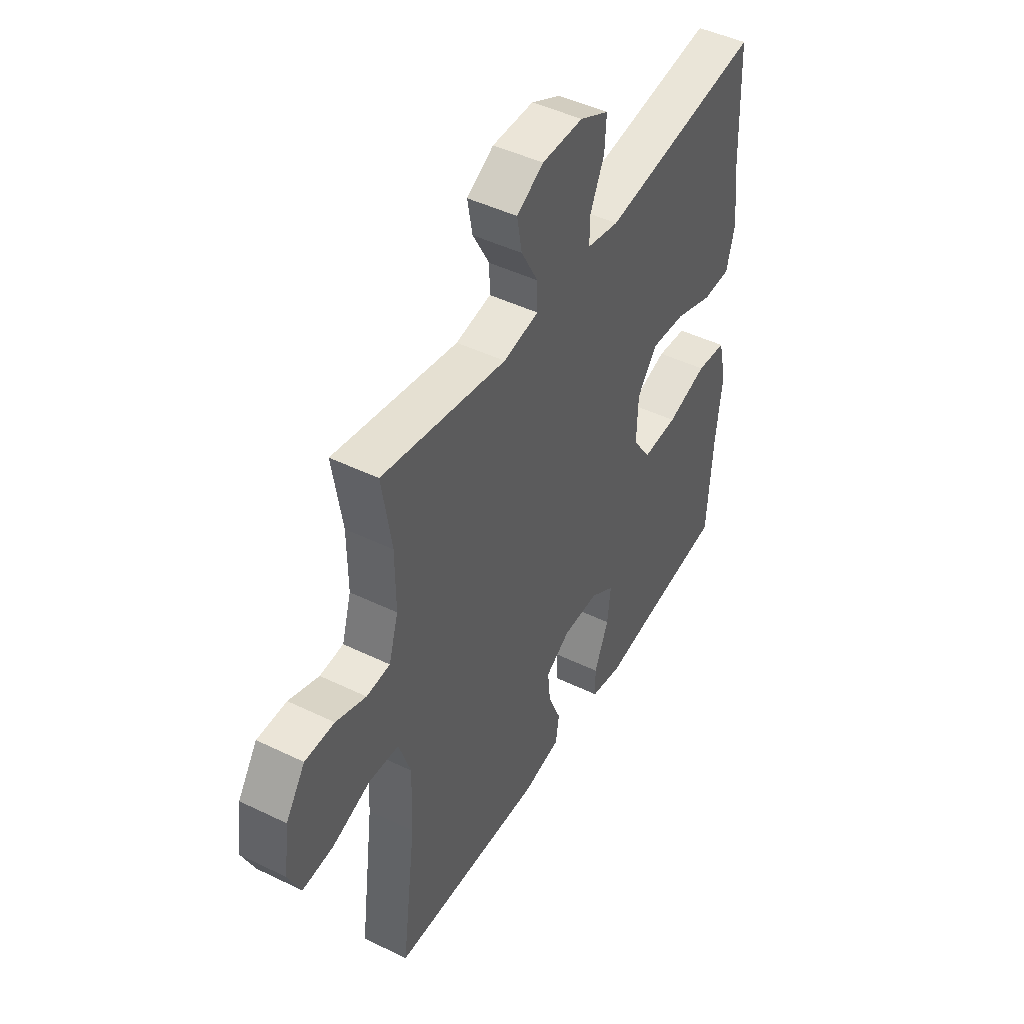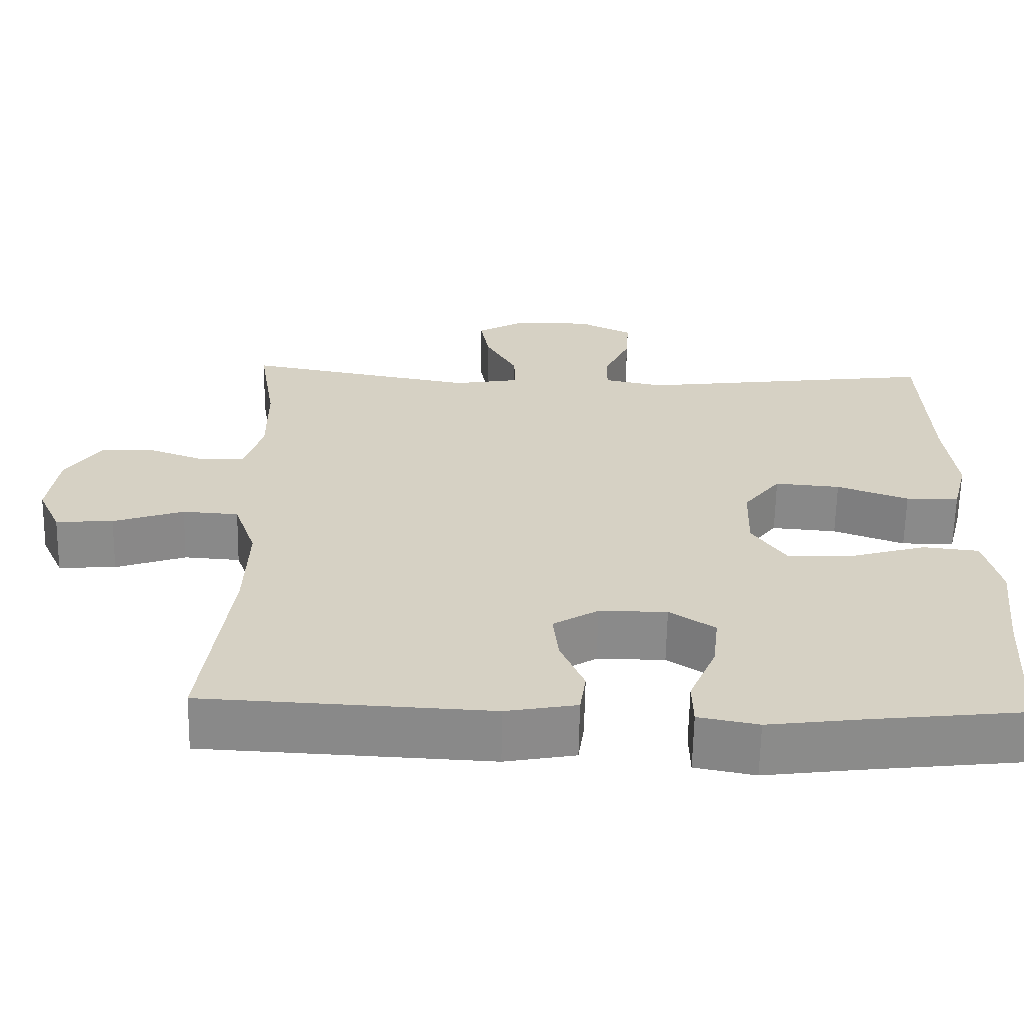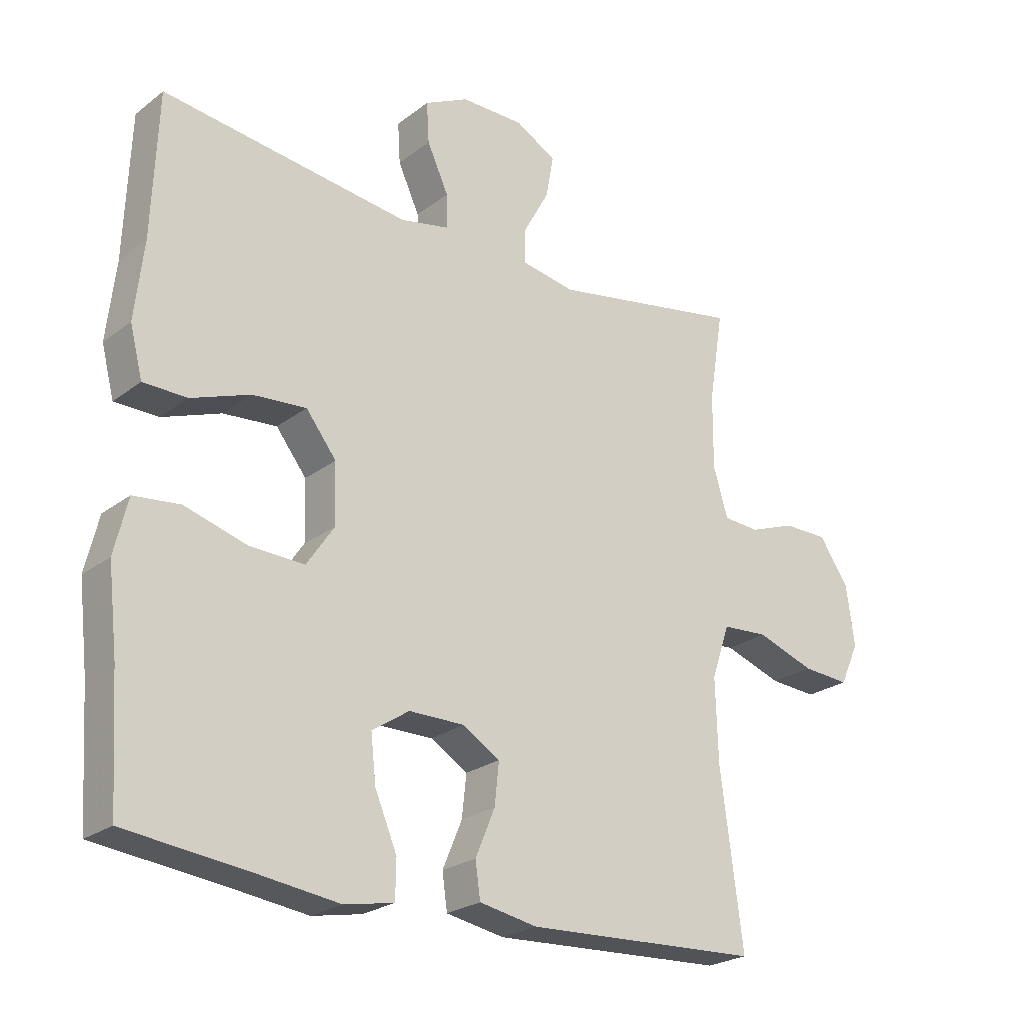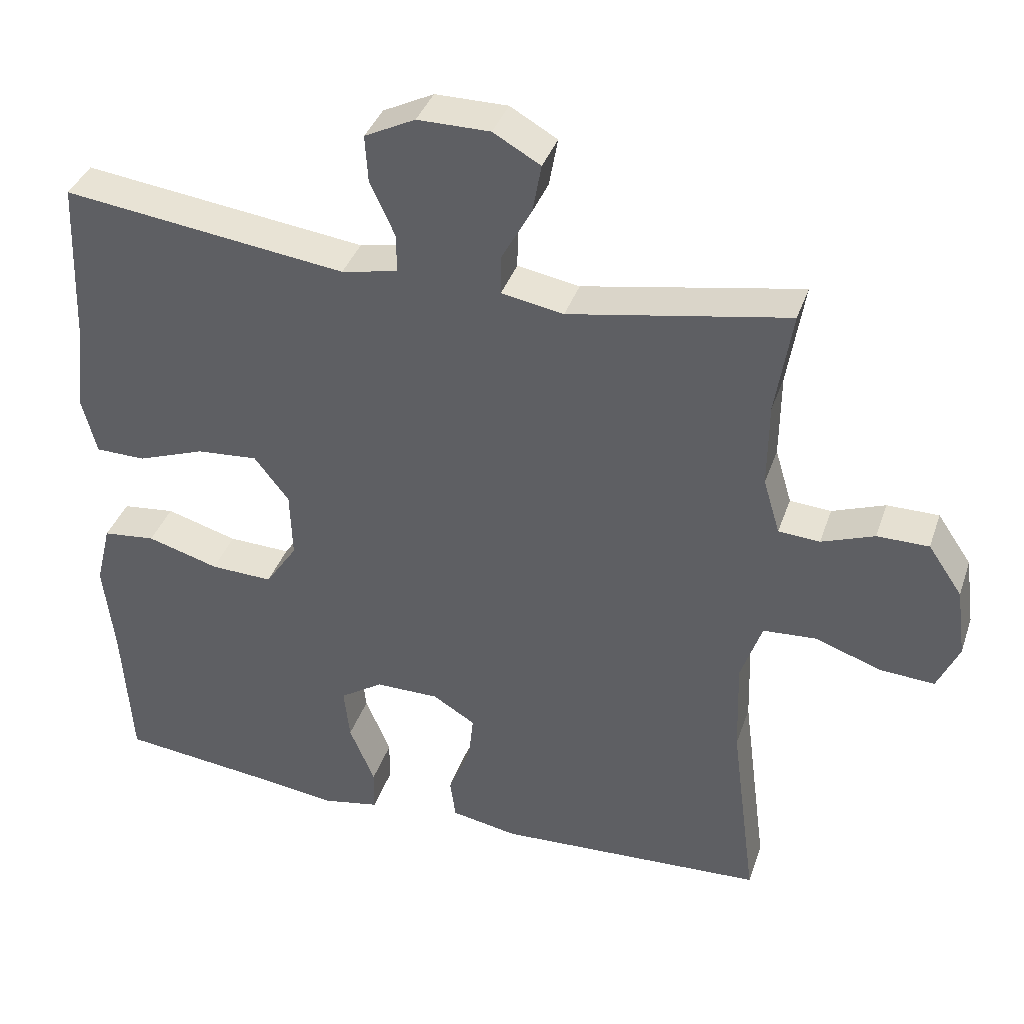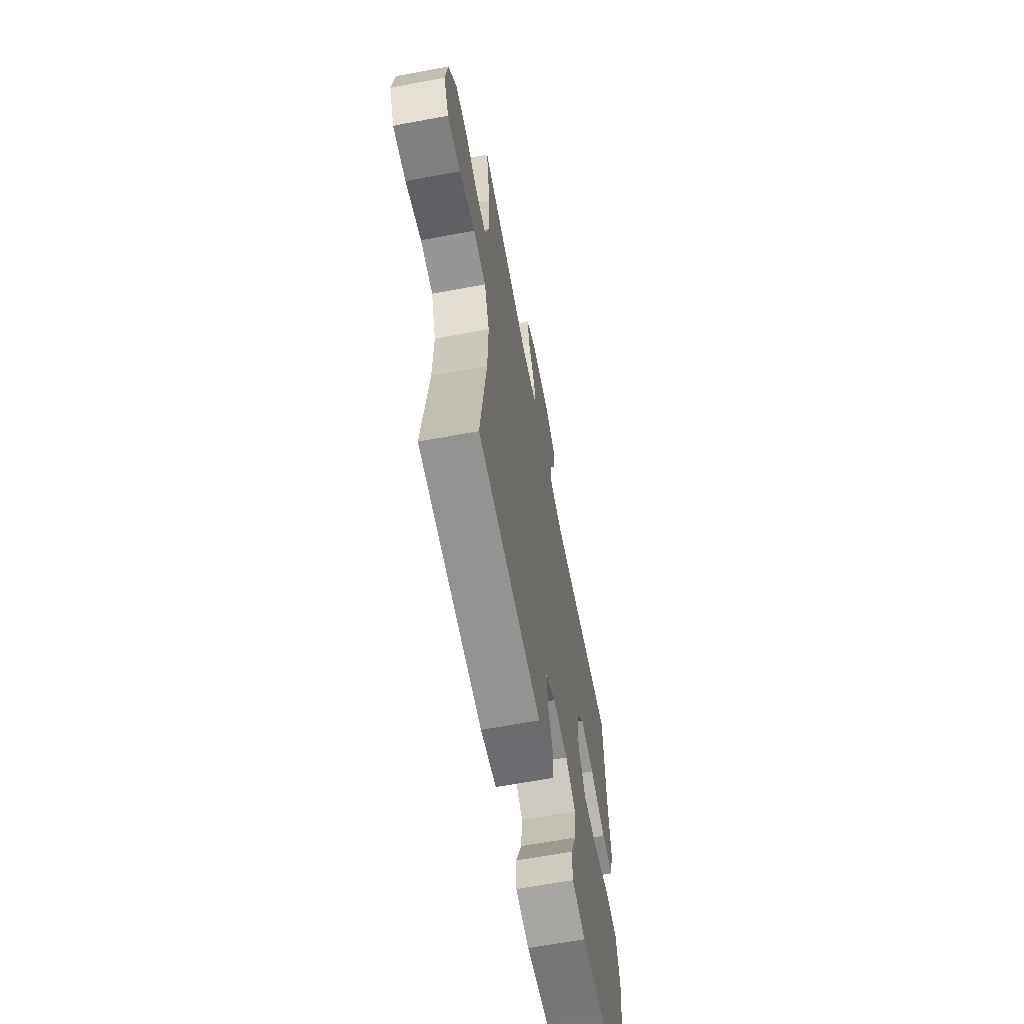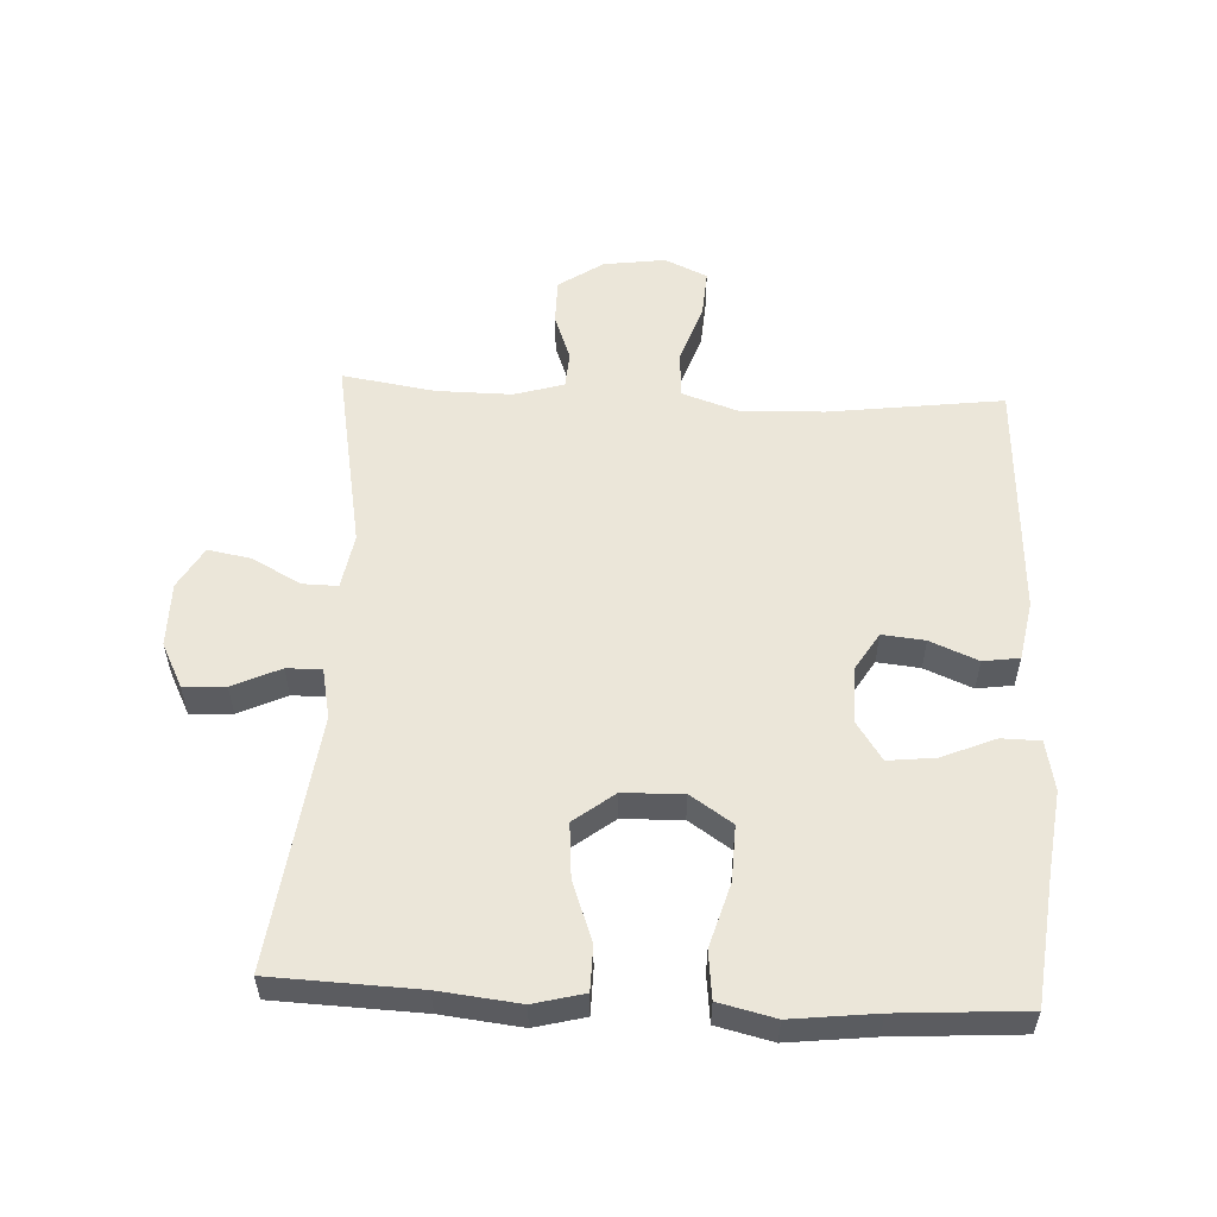
<metadata>
{"format":"obj","ext":"obj","renderer":"f3d","projection":"perspective","resolution":1024,"background":"white","views":[{"elev":46.0,"azim":-60.9,"up":"+Z"},{"elev":-63.5,"azim":-1.1,"up":"+Z"},{"elev":-23.9,"azim":141.3,"up":"+Z"},{"elev":37.7,"azim":-162.1,"up":"+Z"},{"elev":-63.9,"azim":-79.3,"up":"+Z"},{"elev":55.2,"azim":92.8,"up":"+Y"}]}
</metadata>
<code>
v -0.5 0.07 0.5
v -0.198 0.07 0.445
v -0.112 0.07 0.46
v -0.113 0.07 0.515
v -0.154 0.07 0.59
v -0.166 0.07 0.657
v -0.101 0.07 0.694
v -0.001 0.07 0.694
v 0.069 0.07 0.659
v 0.065 0.07 0.594
v 0.031 0.07 0.52
v 0.03 0.07 0.466
v 0.108 0.07 0.45
v 0.5 0.07 0.5
v 0.509 0.07 0.273
v 0.523 0.07 0.149
v 0.503 0.07 0.071
v 0.434 0.07 0.07
v 0.341 0.07 0.104
v 0.256 0.07 0.111
v 0.208 0.07 0.049
v 0.205 0.07 -0.044
v 0.249 0.07 -0.109
v 0.335 0.07 -0.106
v 0.434 0.07 -0.077
v 0.507 0.07 -0.085
v 0.528 0.07 -0.172
v 0.513 0.07 -0.303
v 0.5 0.07 -0.5
v 0.299 0.07 -0.523
v 0.176 0.07 -0.539
v 0.098 0.07 -0.524
v 0.097 0.07 -0.464
v 0.132 0.07 -0.381
v 0.14 0.07 -0.308
v 0.081 0.07 -0.269
v -0.007 0.07 -0.269
v -0.066 0.07 -0.305
v -0.059 0.07 -0.371
v -0.028 0.07 -0.445
v -0.036 0.07 -0.501
v -0.128 0.07 -0.518
v -0.5 0.07 -0.5
v -0.465 0.07 -0.23
v -0.461 0.07 -0.099
v -0.49 0.07 -0.014
v -0.563 0.07 -0.009
v -0.655 0.07 -0.041
v -0.73 0.07 -0.046
v -0.76 0.07 0.02
v -0.747 0.07 0.116
v -0.7 0.07 0.185
v -0.629 0.07 0.185
v -0.556 0.07 0.158
v -0.499 0.07 0.162
v -0.476 0.07 0.239
v -0.477 0.07 0.356
v -0.5 0 0.5
v -0.198 0 0.445
v -0.112 0 0.46
v -0.113 0 0.515
v -0.154 0 0.59
v -0.166 0 0.657
v -0.101 0 0.694
v -0.001 0 0.694
v 0.069 0 0.659
v 0.065 0 0.594
v 0.031 0 0.52
v 0.03 0 0.466
v 0.108 0 0.45
v 0.5 0 0.5
v 0.509 0 0.273
v 0.523 0 0.149
v 0.503 0 0.071
v 0.434 0 0.07
v 0.341 0 0.104
v 0.256 0 0.111
v 0.208 0 0.049
v 0.205 0 -0.044
v 0.249 0 -0.109
v 0.335 0 -0.106
v 0.434 0 -0.077
v 0.507 0 -0.085
v 0.528 0 -0.172
v 0.513 0 -0.303
v 0.5 0 -0.5
v 0.299 0 -0.523
v 0.176 0 -0.539
v 0.098 0 -0.524
v 0.097 0 -0.464
v 0.132 0 -0.381
v 0.14 0 -0.308
v 0.081 0 -0.269
v -0.007 0 -0.269
v -0.066 0 -0.305
v -0.059 0 -0.371
v -0.028 0 -0.445
v -0.036 0 -0.501
v -0.128 0 -0.518
v -0.5 0 -0.5
v -0.465 0 -0.23
v -0.461 0 -0.099
v -0.49 0 -0.014
v -0.563 0 -0.009
v -0.655 0 -0.041
v -0.73 0 -0.046
v -0.76 0 0.02
v -0.747 0 0.116
v -0.7 0 0.185
v -0.629 0 0.185
v -0.556 0 0.158
v -0.499 0 0.162
v -0.476 0 0.239
v -0.477 0 0.356
f 52 53 54
f 51 52 54
f 50 51 54
f 49 50 54
f 48 49 54
f 47 48 54
f 46 47 54 55
f 45 46 55 56
f 42 43 44
f 41 42 44
f 40 41 44
f 39 40 44
f 38 39 44 45
f 45 56 57
f 38 45 57
f 37 38 57
f 32 33 34
f 31 32 34
f 30 31 34
f 30 34 35
f 29 30 35
f 28 29 35
f 28 35 36
f 27 28 36
f 26 27 36
f 25 26 36
f 24 25 36
f 17 18 19
f 16 17 19
f 15 16 19
f 15 19 20
f 14 15 20
f 13 14 20
f 12 13 20 21
f 9 10 11
f 8 9 11
f 7 8 11
f 6 7 11
f 5 6 11
f 4 5 11
f 3 4 11 12
f 12 21 22
f 3 12 22
f 2 3 22
f 2 22 23
f 1 2 23
f 57 1 23
f 37 57 23
f 23 24 36 37
f 111 110 109
f 111 109 108
f 111 108 107
f 111 107 106
f 111 106 105
f 111 105 104
f 112 111 104 103
f 113 112 103 102
f 101 100 99
f 101 99 98
f 101 98 97
f 101 97 96
f 102 101 96 95
f 114 113 102
f 114 102 95
f 114 95 94
f 91 90 89
f 91 89 88
f 91 88 87
f 92 91 87
f 92 87 86
f 92 86 85
f 93 92 85
f 93 85 84
f 93 84 83
f 93 83 82
f 93 82 81
f 76 75 74
f 76 74 73
f 76 73 72
f 77 76 72
f 77 72 71
f 77 71 70
f 78 77 70 69
f 68 67 66
f 68 66 65
f 68 65 64
f 68 64 63
f 68 63 62
f 68 62 61
f 69 68 61 60
f 79 78 69
f 79 69 60
f 79 60 59
f 80 79 59
f 80 59 58
f 80 58 114
f 80 114 94
f 94 93 81 80
f 1 58 59 2
f 2 59 60 3
f 3 60 61 4
f 4 61 62 5
f 5 62 63 6
f 6 63 64 7
f 7 64 65 8
f 8 65 66 9
f 9 66 67 10
f 10 67 68 11
f 11 68 69 12
f 12 69 70 13
f 13 70 71 14
f 14 71 72 15
f 15 72 73 16
f 16 73 74 17
f 17 74 75 18
f 18 75 76 19
f 19 76 77 20
f 20 77 78 21
f 21 78 79 22
f 22 79 80 23
f 23 80 81 24
f 24 81 82 25
f 25 82 83 26
f 26 83 84 27
f 27 84 85 28
f 28 85 86 29
f 29 86 87 30
f 30 87 88 31
f 31 88 89 32
f 32 89 90 33
f 33 90 91 34
f 34 91 92 35
f 35 92 93 36
f 36 93 94 37
f 37 94 95 38
f 38 95 96 39
f 39 96 97 40
f 40 97 98 41
f 41 98 99 42
f 42 99 100 43
f 43 100 101 44
f 44 101 102 45
f 45 102 103 46
f 46 103 104 47
f 47 104 105 48
f 48 105 106 49
f 49 106 107 50
f 50 107 108 51
f 51 108 109 52
f 52 109 110 53
f 53 110 111 54
f 54 111 112 55
f 55 112 113 56
f 56 113 114 57
f 57 114 58 1

</code>
